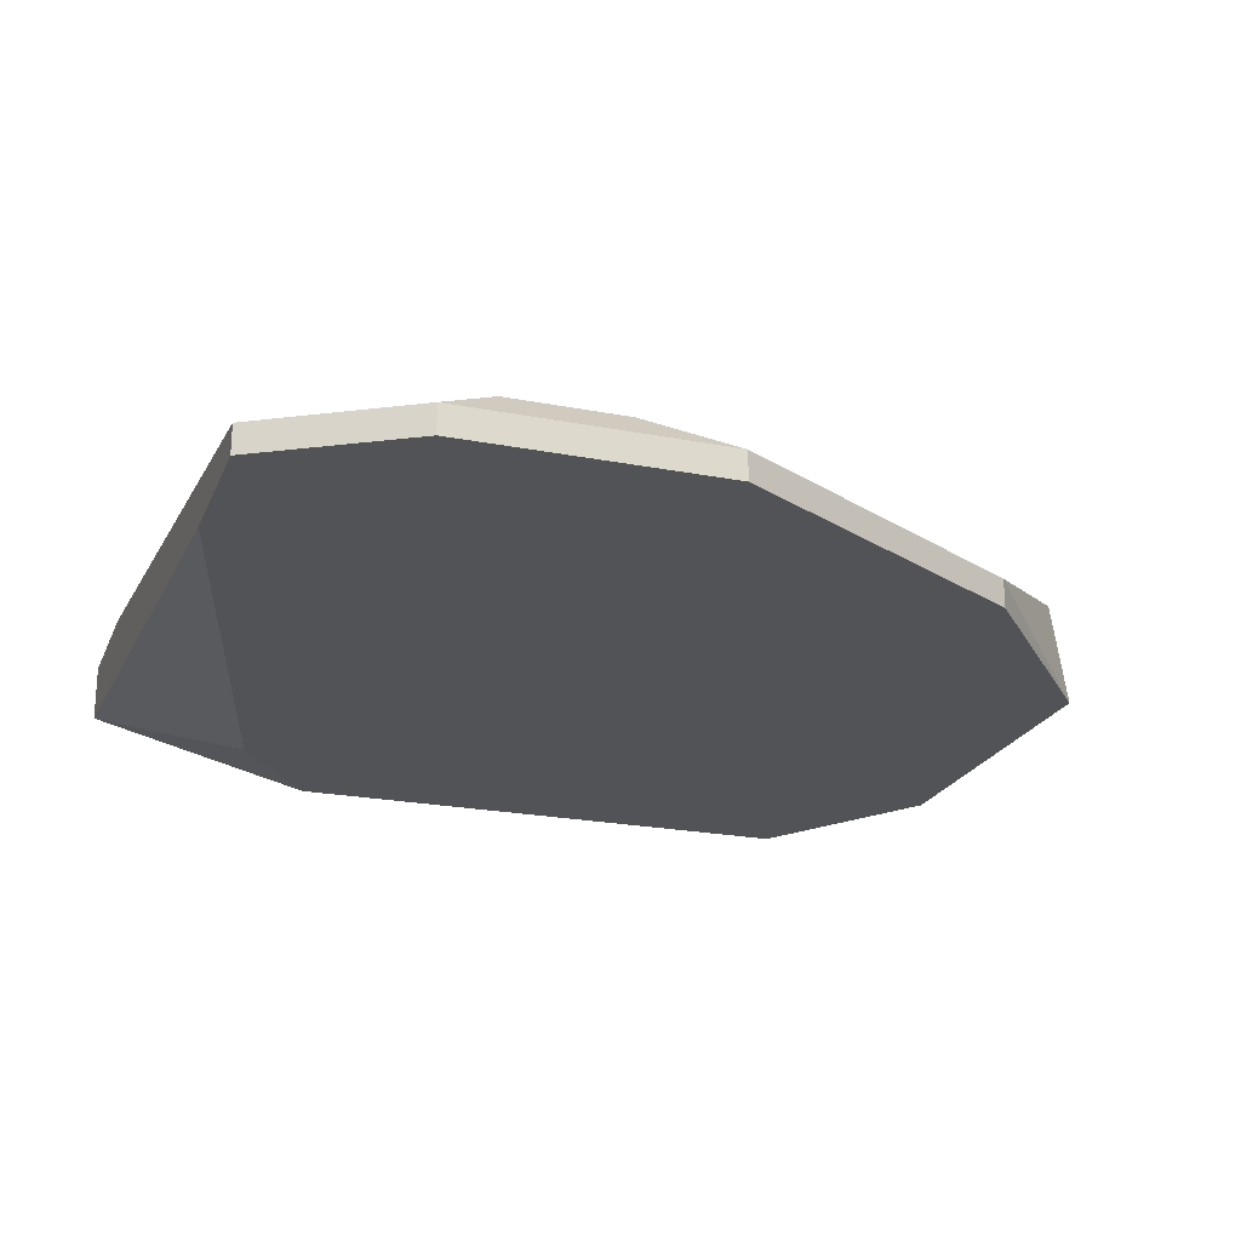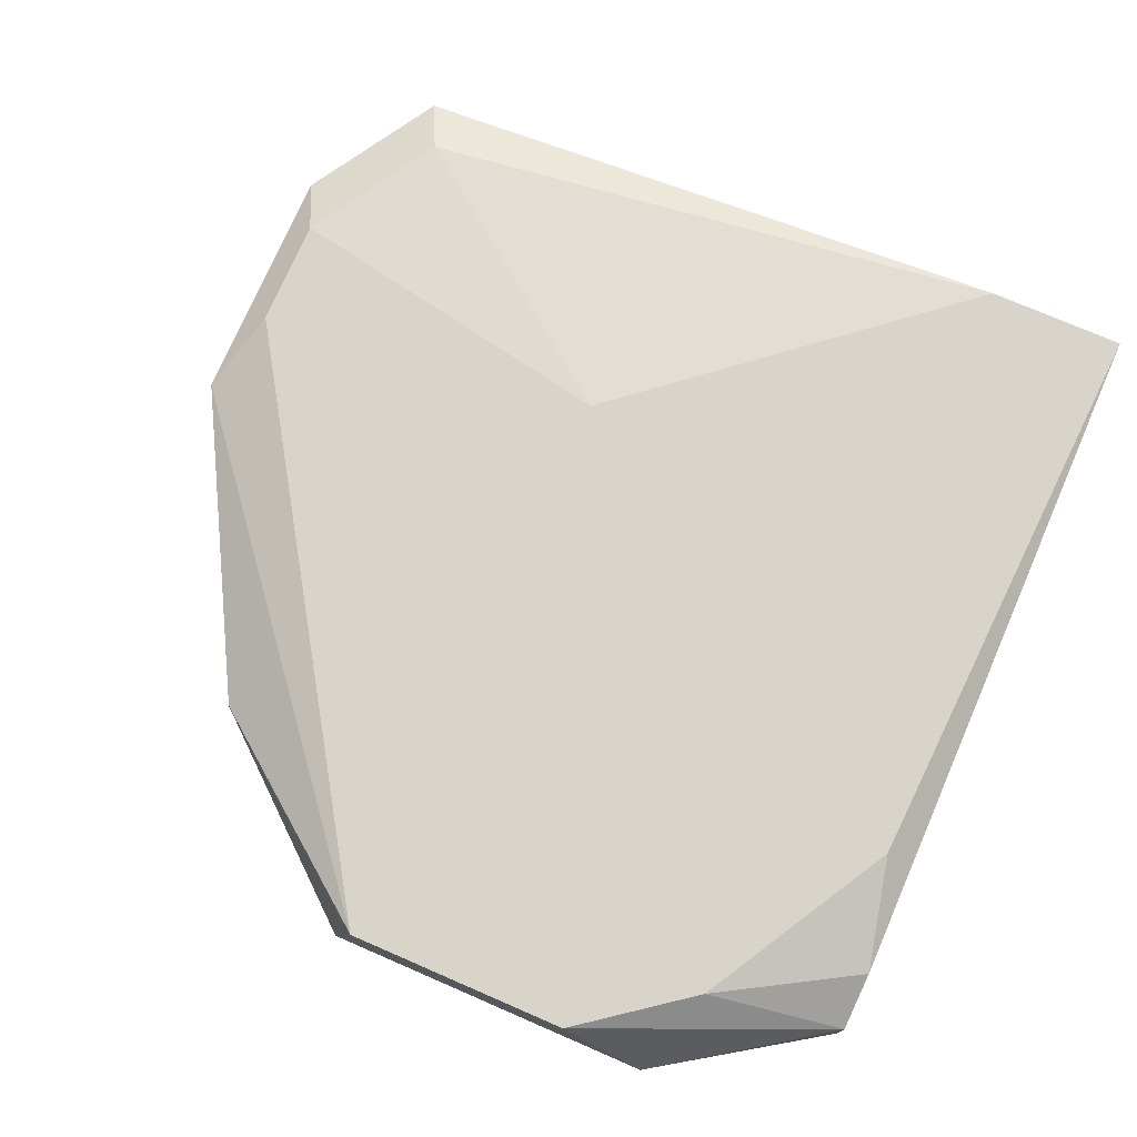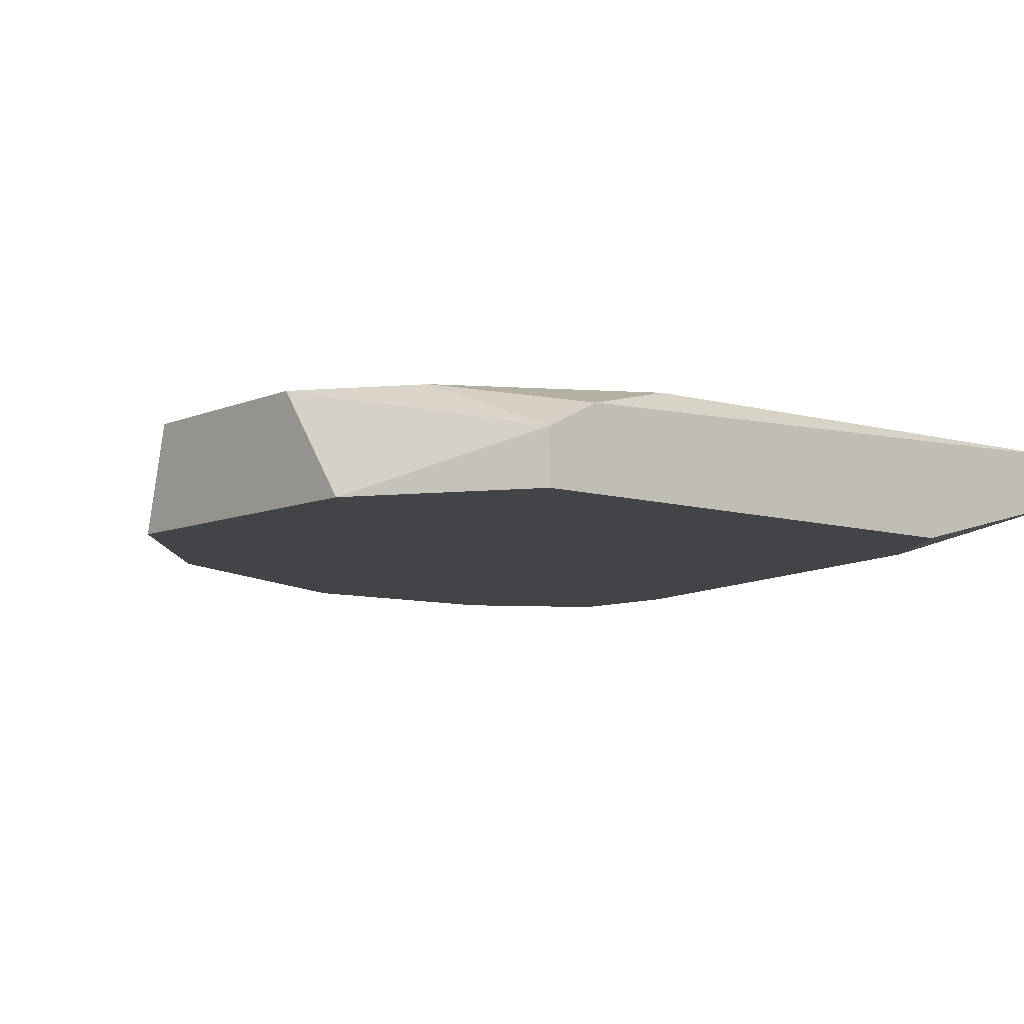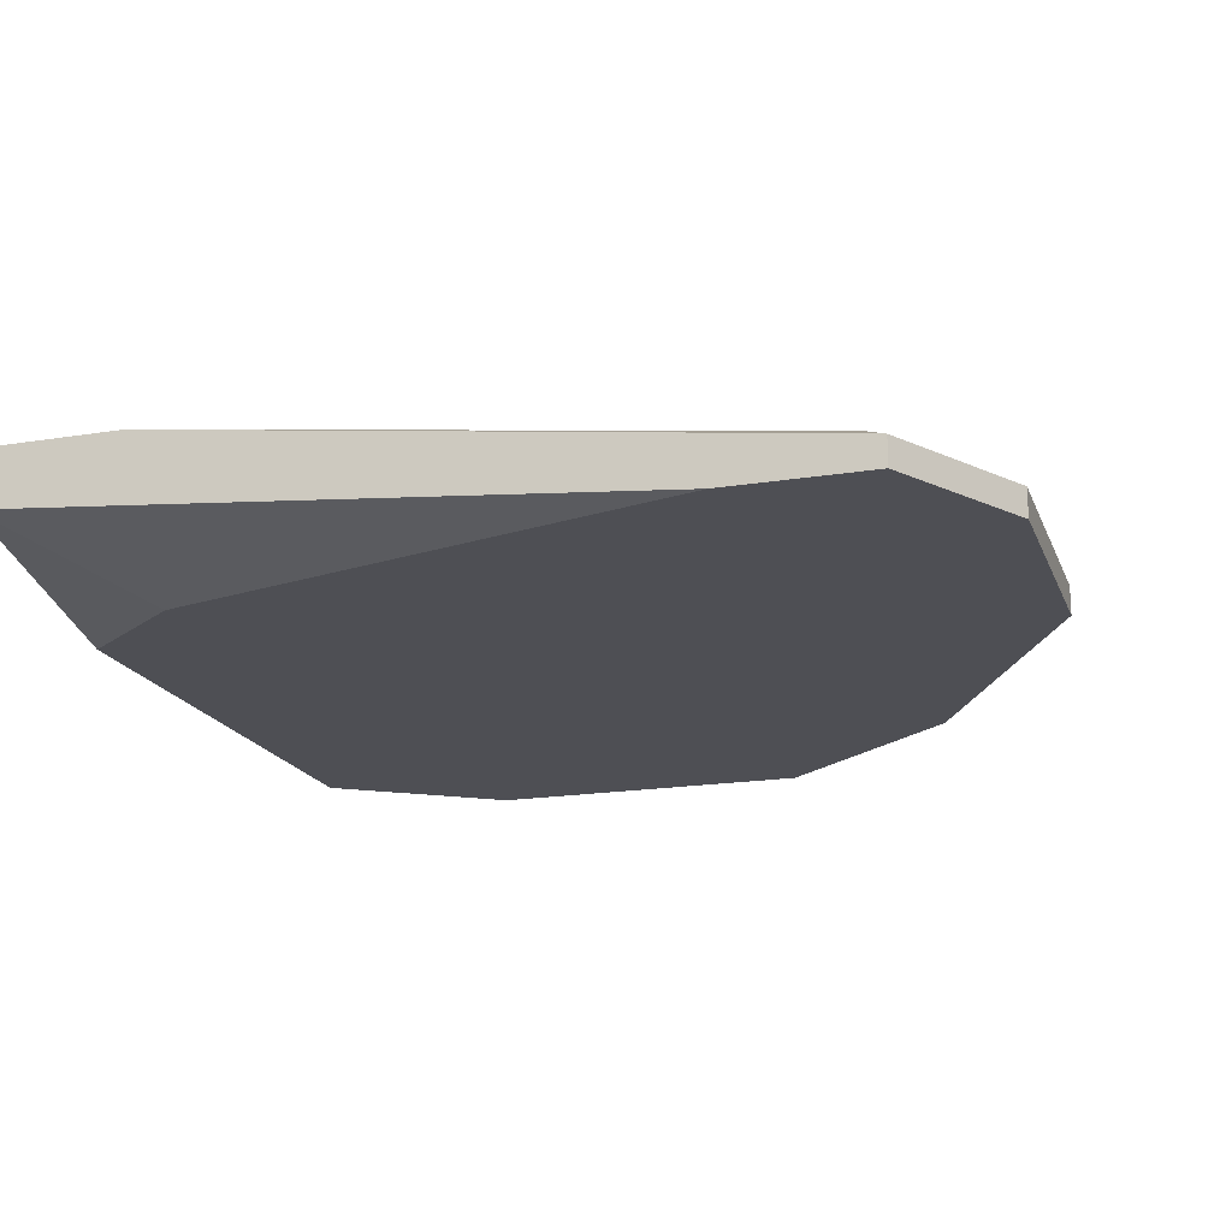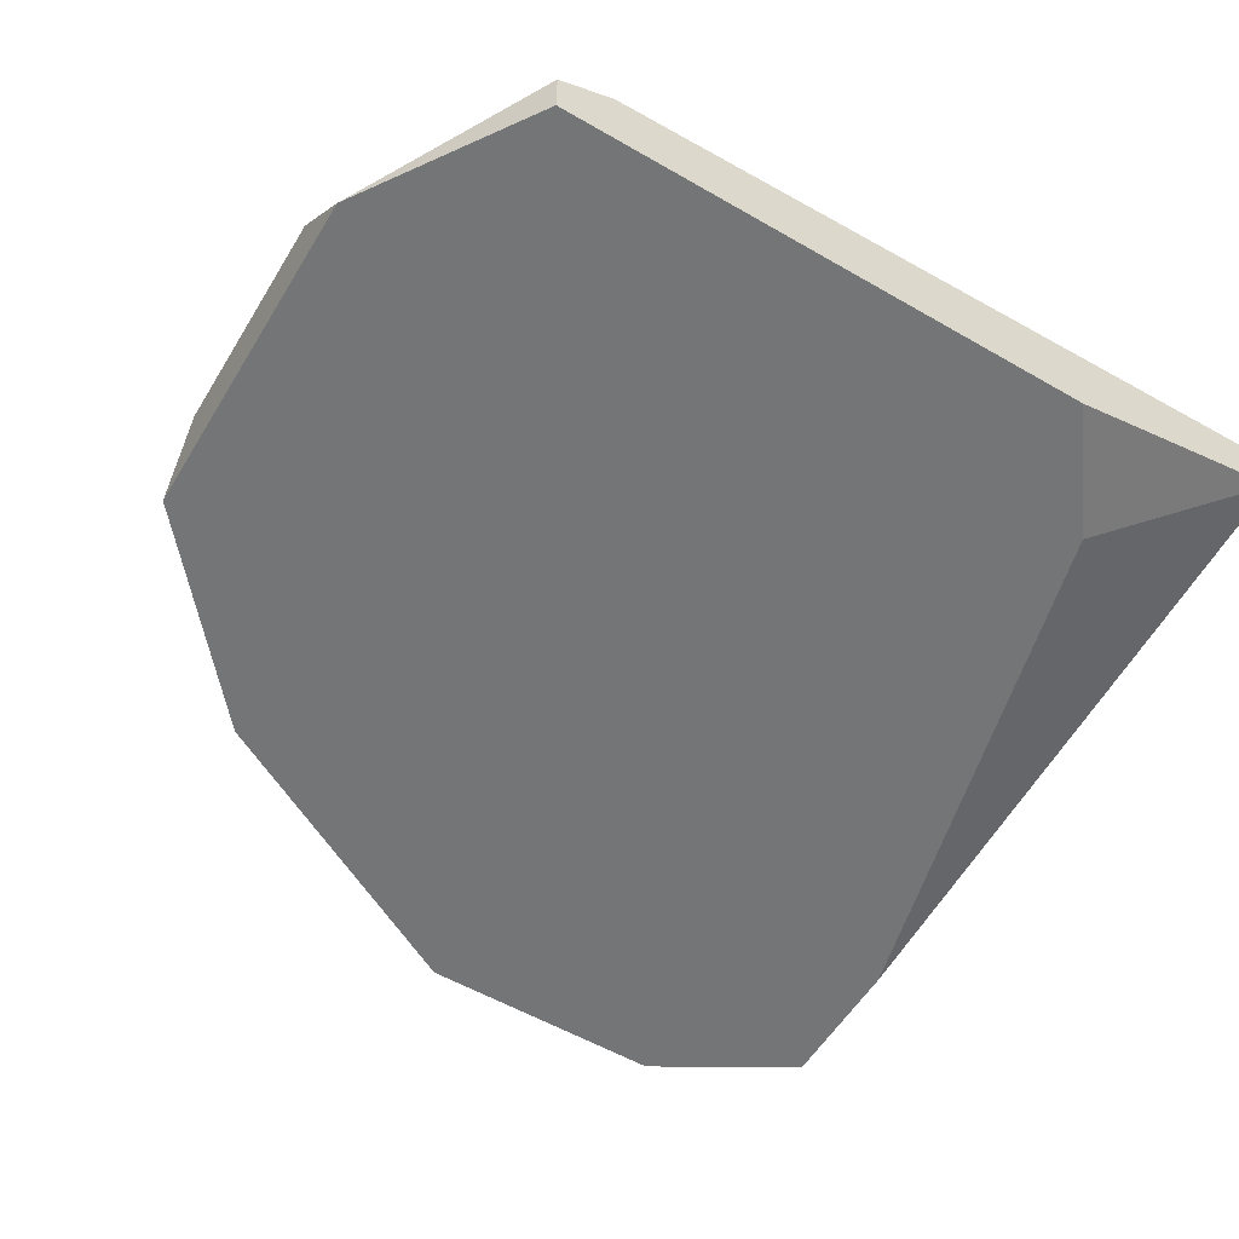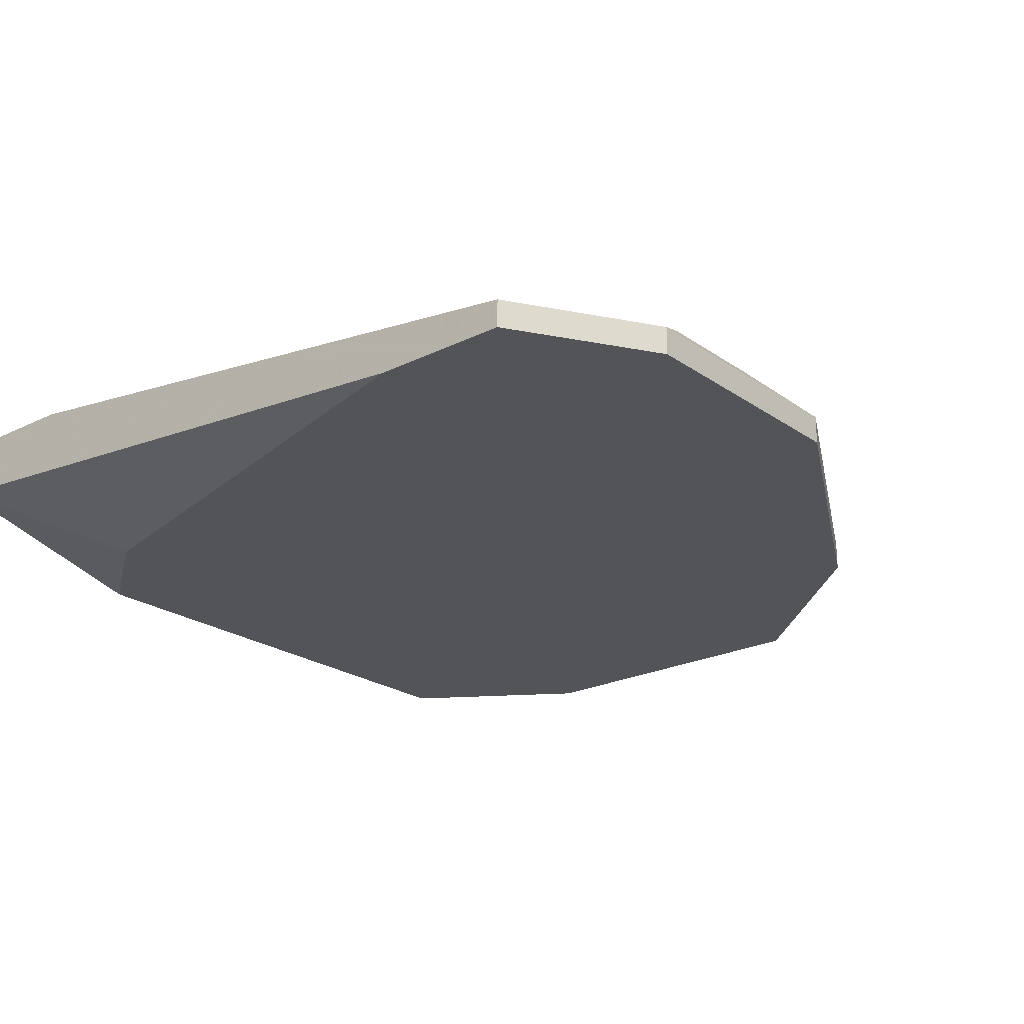
<metadata>
{"format":"obj","ext":"obj","renderer":"f3d","projection":"perspective","resolution":1024,"background":"white","views":[{"elev":-22.2,"azim":-108.8,"up":"+Y"},{"elev":74.9,"azim":23.4,"up":"+Y"},{"elev":-8.2,"azim":49.9,"up":"+Y"},{"elev":-18.4,"azim":-162.6,"up":"+Y"},{"elev":-56.4,"azim":58.9,"up":"+Y"},{"elev":-22.8,"azim":-139.8,"up":"+Y"}]}
</metadata>
<code>
v -0.03465 0.01537 0.009314
v -0.02076 0.01537 -0.008046
v -0.06588 0.01189 -0.04101
v -0.06761 0.008423 -0.04449
v -0.06761 0.01016 -0.04449
v -0.02597 0.008423 -0.03581
v -0.04852 0.01537 -0.02713
v -0.04852 0.01537 0.009314
v -0.02771 0.01537 0.004105
v -0.02771 0.01537 -0.04449
v -0.07108 0.01189 -0.0254
v -0.07108 0.01189 -0.03234
v -0.05894 0.008423 -0.04449
v -0.07283 0.008423 -0.03581
v -0.07283 0.008423 -0.02019
v -0.07283 0.01016 -0.03581
v -0.07283 0.01016 -0.02019
v -0.01903 0.008423 0.002361
v -0.01903 0.008423 -0.0306
v -0.01903 0.01189 0.002361
v -0.01903 0.01189 -0.04449
v -0.01903 0.01363 -0.001104
v -0.01903 0.01537 -0.04449
v -0.06241 0.008423 -0.001104
v -0.06241 0.01016 -0.001104
v -0.05026 0.008423 0.009314
v -0.02944 0.008423 0.009314
f 15 16 14
f 23 20 19
f 4 19 26
f 9 23 8
f 11 8 7
f 8 23 7
f 26 19 27
f 8 26 27
f 4 26 15
f 4 23 21
f 23 19 21
f 19 20 18
f 20 27 18
f 27 19 18
f 26 8 25
f 23 9 2
f 23 4 10
f 7 23 10
f 3 7 10
f 20 9 1
f 9 8 1
f 27 20 1
f 8 27 1
f 19 4 6
f 21 19 6
f 8 11 17
f 25 8 17
f 15 25 17
f 16 15 17
f 11 16 17
f 10 4 5
f 3 10 5
f 4 16 5
f 4 21 13
f 6 4 13
f 21 6 13
f 15 26 24
f 26 25 24
f 25 15 24
f 9 20 22
f 20 23 22
f 2 9 22
f 23 2 22
f 11 7 12
f 7 3 12
f 16 11 12
f 3 5 12
f 5 16 12
f 4 15 14
f 16 4 14

</code>
